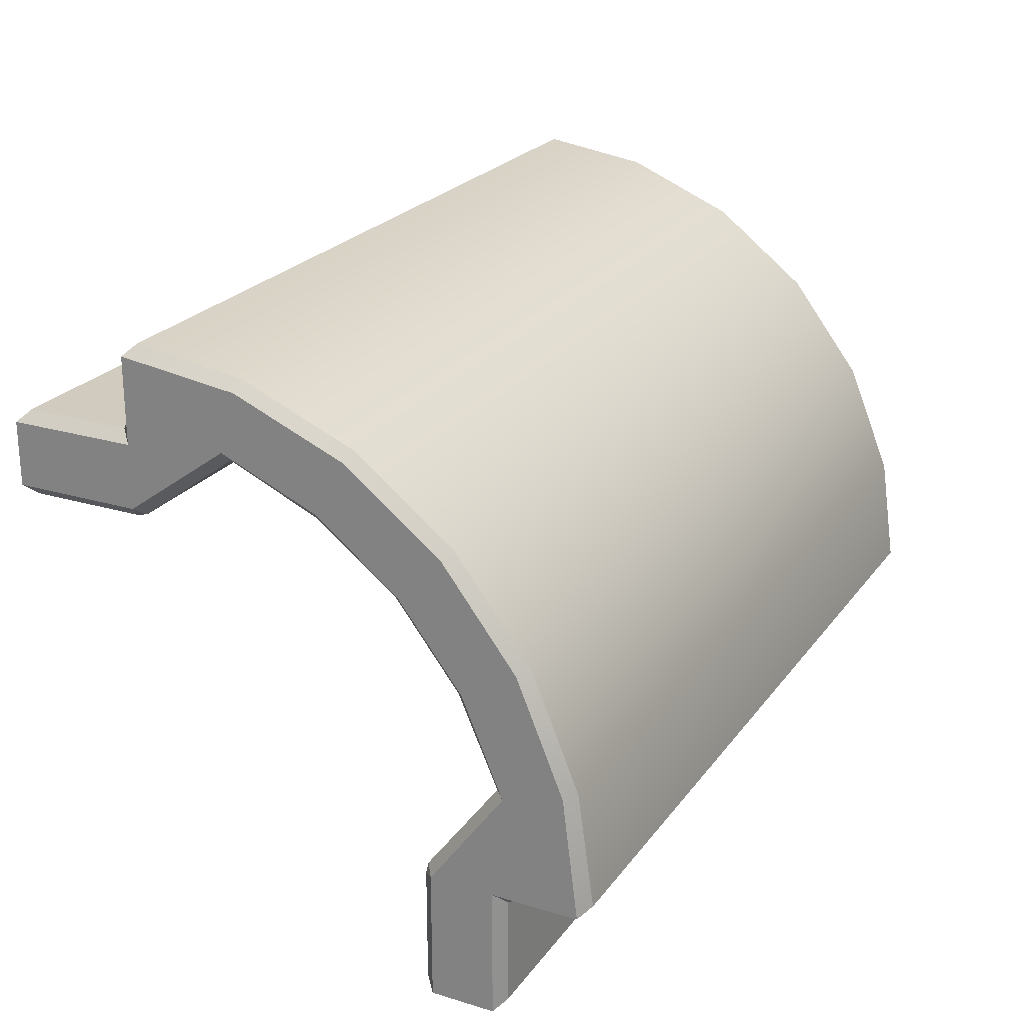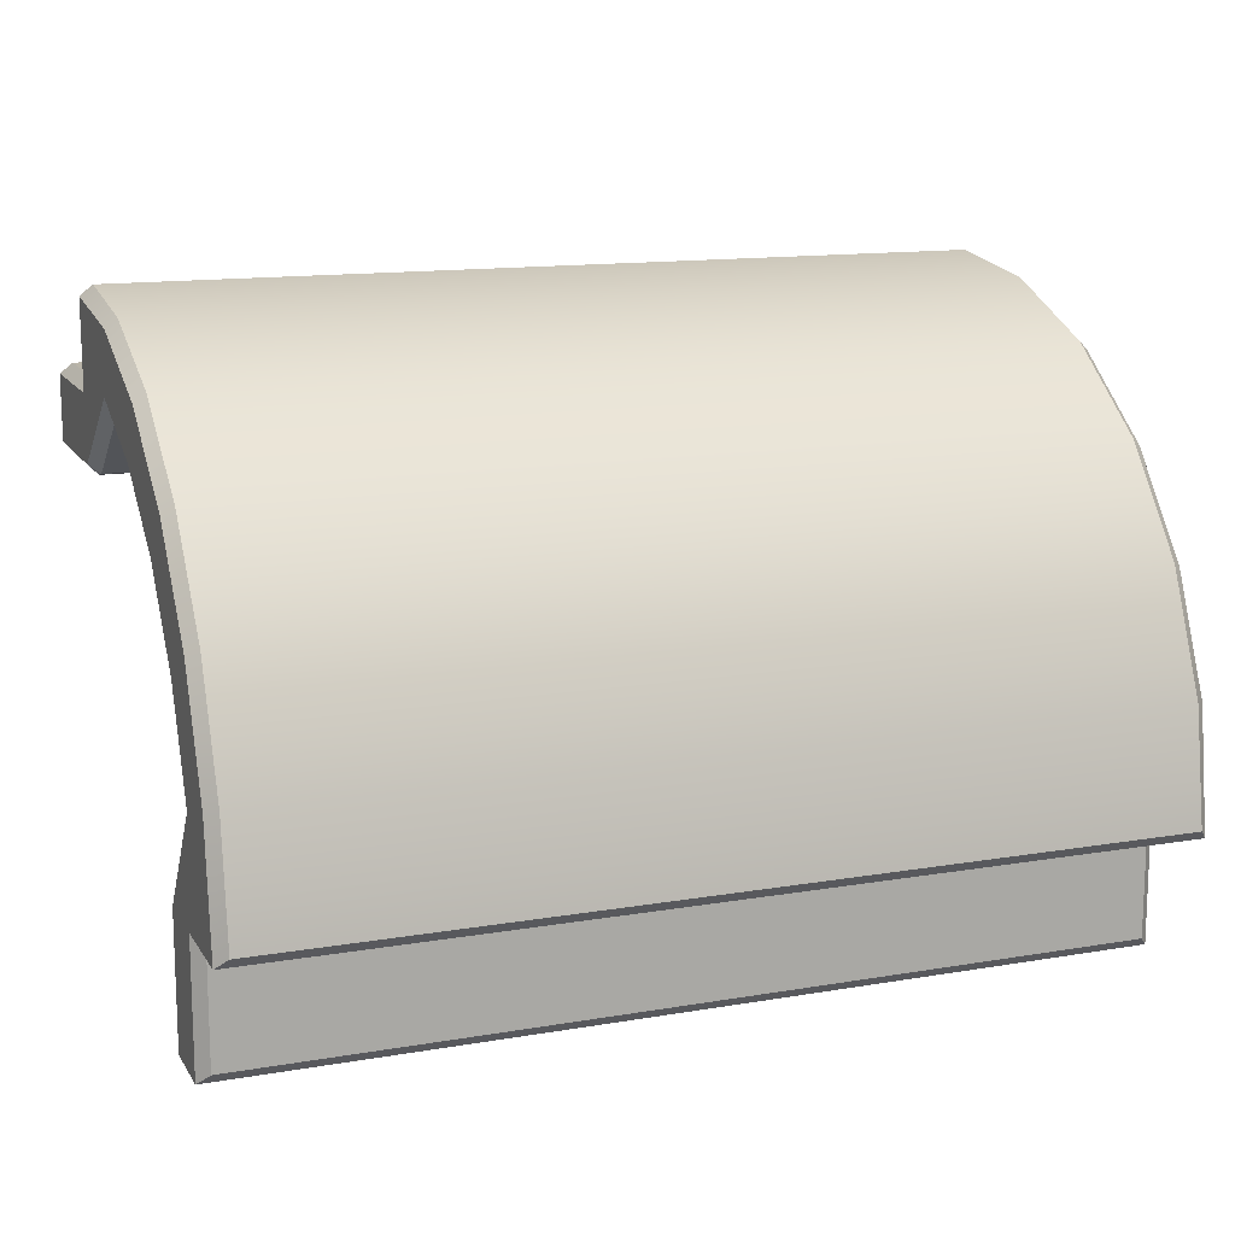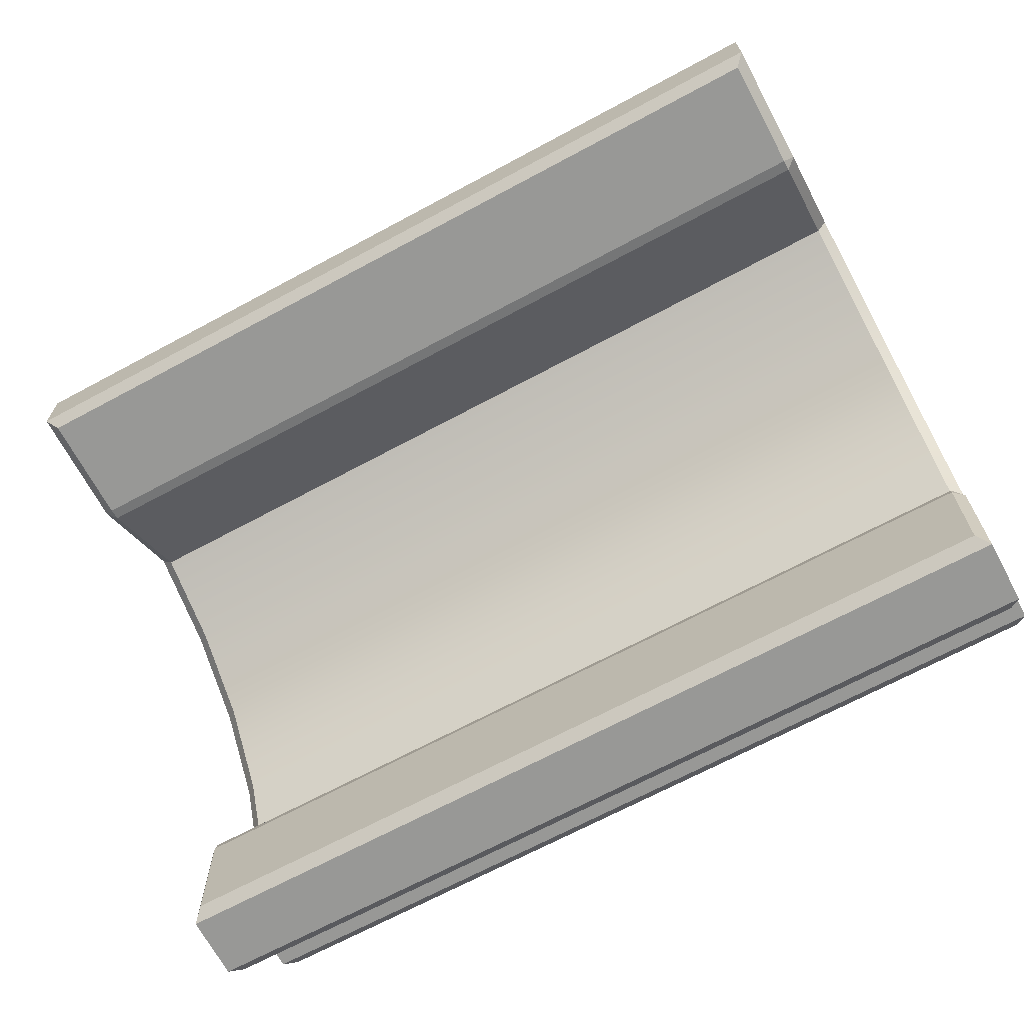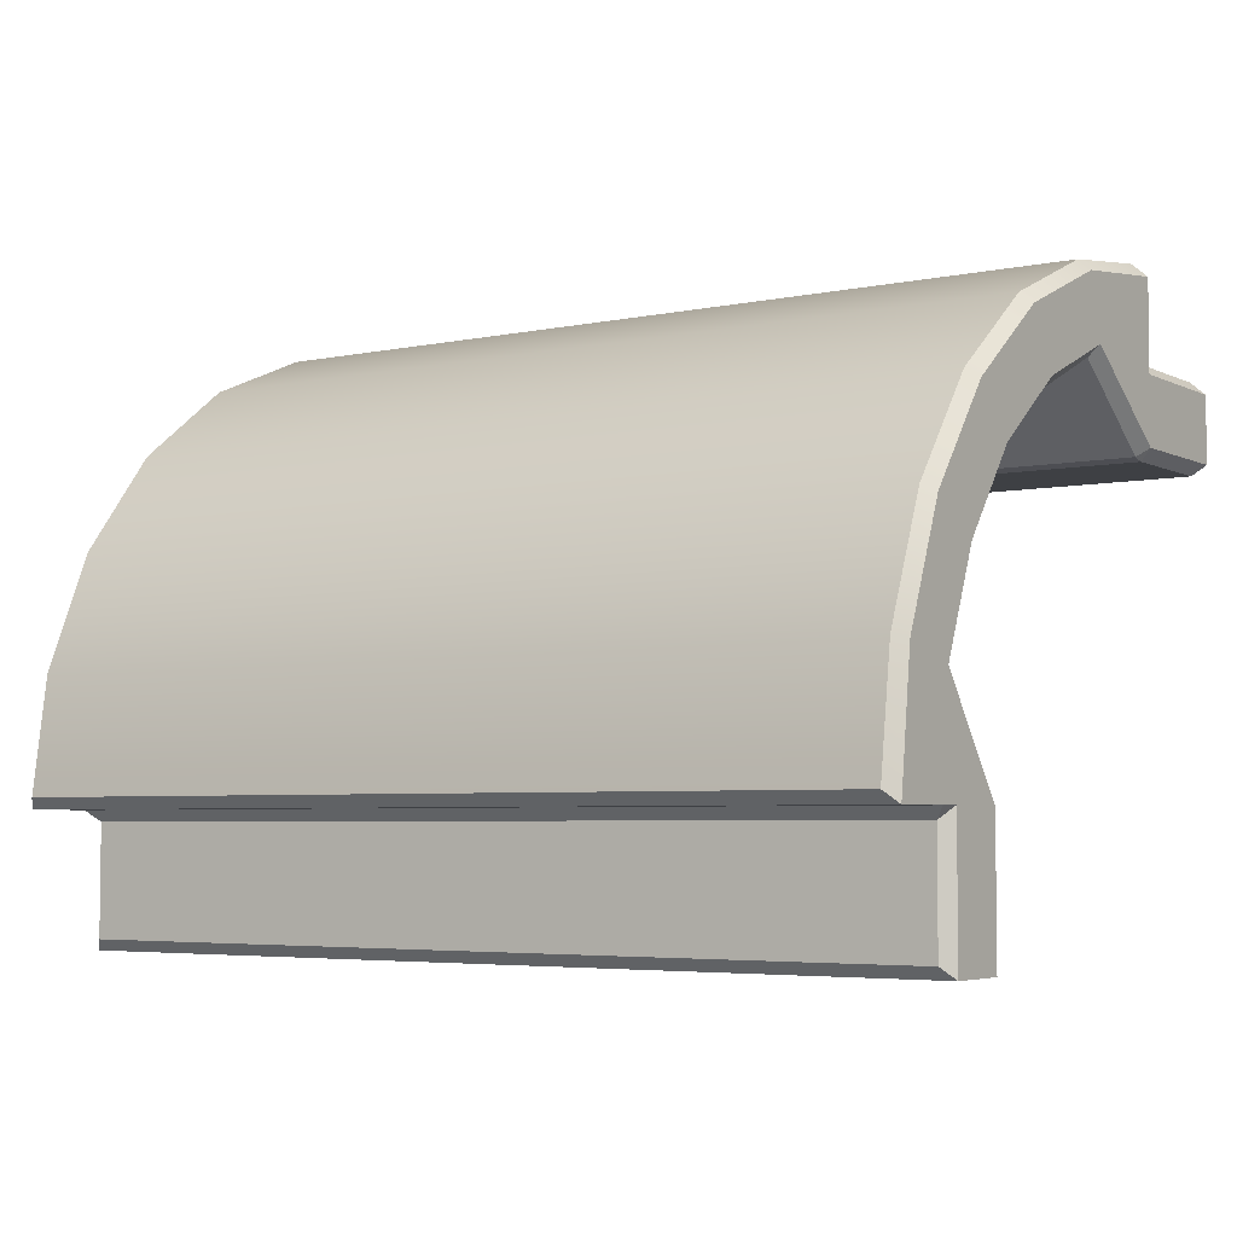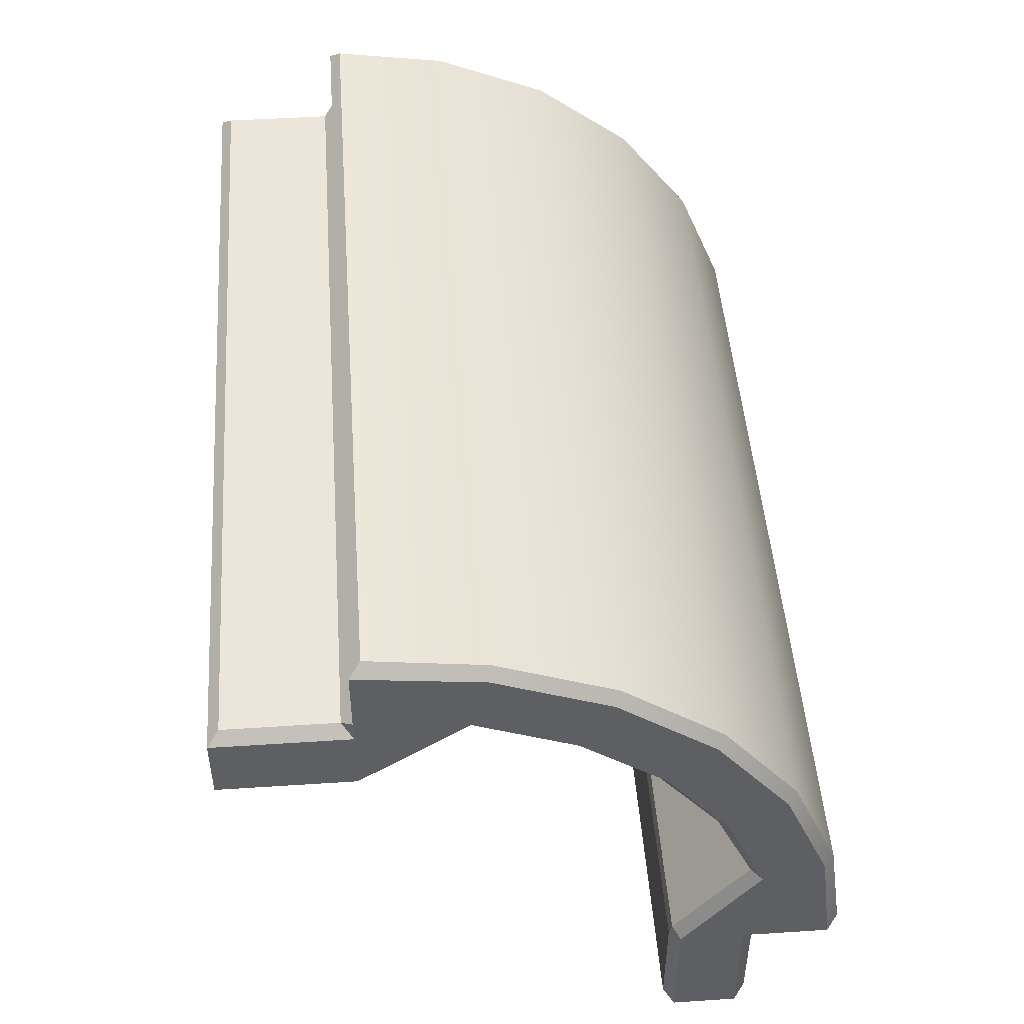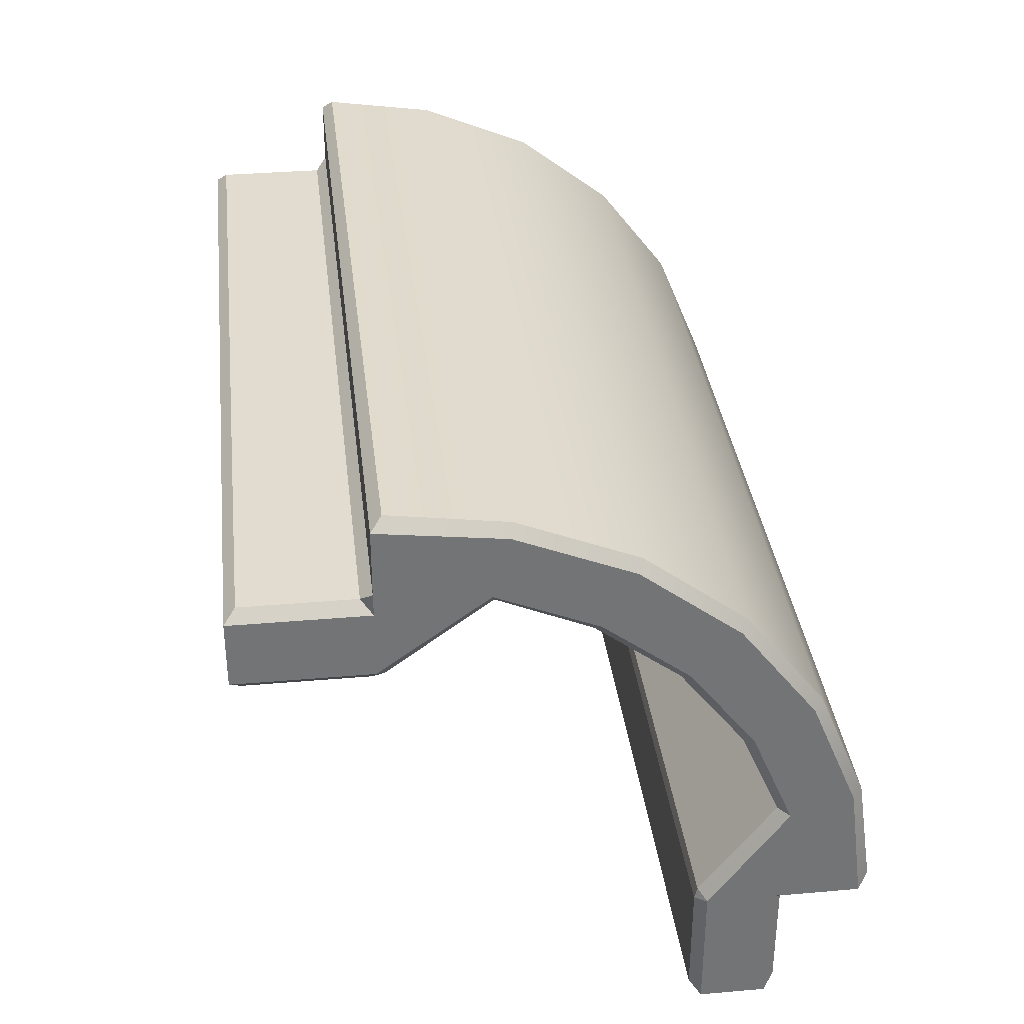
<metadata>
{"format":"obj","ext":"obj","renderer":"f3d","projection":"perspective","resolution":1024,"background":"white","views":[{"elev":23.5,"azim":117.0,"up":"+Z"},{"elev":13.6,"azim":159.0,"up":"+Z"},{"elev":-68.5,"azim":-151.7,"up":"+Y"},{"elev":-4.6,"azim":34.2,"up":"+Y"},{"elev":48.1,"azim":85.8,"up":"+Z"},{"elev":34.3,"azim":83.3,"up":"+Z"}]}
</metadata>
<code>
g housekit_roof_x2
v -3.661e-05 1.575 -0.0441
v -0.04413 1.619 0
v -0.04413 1.531 0.001046
v -3.661e-05 1.237 0.03252
v -3.661e-05 1.225 -0.01468
v -0.04413 1.269 0
v 3.5 1.237 0.03252
v 3.544 1.269 0
v 3.5 1.225 -0.01468
v 3.544 1.619 0
v 3.5 1.575 -0.0441
v 3.544 1.531 0.001046
v 3.5 -0.0441 1.575
v 3.544 0 1.619
v 3.544 0.001046 1.531
v 3.5 0.03252 1.237
v 3.5 -0.01468 1.225
v 3.544 0 1.269
v -3.65e-05 0.03252 1.237
v -0.04413 0 1.269
v -3.65e-05 -0.01468 1.225
v -0.04413 0 1.619
v -3.648e-05 -0.0441 1.575
v -0.04413 0.001046 1.531
v 3.5 1.575 -0.0441
v -3.661e-05 1.575 -0.0441
v -3.661e-05 1.575 -0.4809
v 3.5 1.575 -0.4809
v -3.661e-05 1.575 -0.0441
v -0.04413 1.531 0.001046
v -0.04413 1.531 -0.525
v -3.661e-05 1.575 -0.4809
v 3.5 1.225 -0.01468
v 3.5 1.225 -0.4809
v -3.661e-05 1.225 -0.4809
v -3.661e-05 1.225 -0.01468
v 3.5 1.575 -0.4809
v -3.661e-05 1.575 -0.4809
v -0.04413 1.531 -0.525
v 3.544 1.531 -0.525
v -0.04413 1.269 0
v -3.661e-05 1.225 -0.01468
v -3.661e-05 1.225 -0.4809
v -0.04413 1.269 -0.525
v 3.544 1.269 0
v 3.544 1.531 -0.525
v 3.544 1.269 -0.525
v 3.544 1.531 0.001046
v 3.544 1.575 0.4209
v 3.544 1.619 0
v 3.544 1.881 0
v 3.544 1.819 0.4874
v 3.544 1.631 0.9415
v 3.544 1.409 0.8134
v 3.544 1.331 1.331
v 3.544 1.15 1.15
v 3.544 0.8134 1.409
v 3.544 0.9415 1.631
v 3.544 0.4209 1.575
v 3.544 0.4874 1.819
v 3.544 0 1.619
v 3.544 0 1.881
v 3.544 0.001046 1.531
v 3.544 0 1.269
v 3.544 -0.525 1.269
v 3.544 -0.525 1.531
v -0.04413 1.269 -0.525
v -3.661e-05 1.225 -0.4809
v 3.5 1.225 -0.4809
v 3.544 1.269 -0.525
v -0.04413 1.881 0
v 3.544 1.881 0
v 3.5 1.925 0.0441
v -3.687e-05 1.925 0.0441
v -0.04413 1.881 0
v -0.04413 1.619 0
v 3.544 1.619 0
v 3.544 1.881 0
v 3.5 1.532 0.4307
v -3.661e-05 1.532 0.4307
v -3.661e-05 1.373 0.7928
v 3.5 1.373 0.7928
v -3.654e-05 1.121 1.121
v 3.5 1.121 1.121
v -3.648e-05 0.7928 1.373
v 3.5 0.7928 1.373
v -3.648e-05 0.4307 1.532
v 3.5 0.4307 1.532
v -3.661e-05 1.237 0.03252
v -3.661e-05 1.532 0.4307
v 3.5 1.532 0.4307
v 3.5 1.237 0.03252
v -3.687e-05 1.859 0.4982
v -3.687e-05 1.925 0.0441
v 3.5 1.925 0.0441
v 3.5 1.859 0.4982
v -3.687e-05 1.667 0.9625
v 3.5 1.667 0.9625
v -3.674e-05 1.361 1.361
v 3.5 1.361 1.361
v -3.661e-05 0.9625 1.667
v 3.5 0.9625 1.667
v -3.661e-05 0.4982 1.859
v 3.5 0.4982 1.859
v -3.661e-05 0.0441 1.925
v 3.5 0.0441 1.925
v -0.04413 1.881 0
v -3.687e-05 1.925 0.0441
v -3.687e-05 1.859 0.4982
v -0.04413 1.819 0.4874
v -3.687e-05 1.667 0.9625
v -0.04413 1.631 0.9415
v -3.674e-05 1.361 1.361
v -0.04413 1.331 1.331
v -0.04413 0.9415 1.631
v -3.661e-05 0.9625 1.667
v -0.04413 0.4874 1.819
v -3.661e-05 0.4982 1.859
v -0.04413 0 1.881
v -3.661e-05 0.0441 1.925
v -3.661e-05 1.532 0.4307
v -0.04413 1.575 0.4209
v -0.04413 1.409 0.8134
v -3.661e-05 1.373 0.7928
v -0.04413 1.15 1.15
v -3.654e-05 1.121 1.121
v -3.648e-05 0.7928 1.373
v -0.04413 0.8134 1.409
v -3.648e-05 0.4307 1.532
v -0.04413 0.4209 1.575
v 3.544 1.881 0
v 3.5 1.859 0.4982
v 3.5 1.925 0.0441
v 3.544 1.819 0.4874
v 3.5 1.667 0.9625
v 3.544 1.631 0.9415
v 3.5 1.361 1.361
v 3.544 1.331 1.331
v 3.544 0.9415 1.631
v 3.5 0.9625 1.667
v 3.544 0.4874 1.819
v 3.5 0.4982 1.859
v 3.544 0 1.881
v 3.5 0.0441 1.925
v 3.5 1.532 0.4307
v 3.544 1.409 0.8134
v 3.544 1.575 0.4209
v 3.5 1.373 0.7928
v 3.544 1.15 1.15
v 3.5 1.121 1.121
v 3.5 0.7928 1.373
v 3.544 0.8134 1.409
v 3.5 0.4307 1.532
v 3.544 0.4209 1.575
v -0.04413 1.269 0
v -0.04413 1.575 0.4209
v -3.661e-05 1.532 0.4307
v -3.661e-05 1.237 0.03252
v 3.5 1.237 0.03252
v 3.5 1.532 0.4307
v 3.544 1.575 0.4209
v 3.544 1.269 0
v 3.544 1.269 0
v 3.544 1.269 -0.525
v 3.5 1.225 -0.4809
v 3.5 1.225 -0.01468
v -3.661e-05 1.237 0.03252
v 3.5 1.237 0.03252
v 3.5 1.225 -0.01468
v -3.661e-05 1.225 -0.01468
v -0.04413 1.531 0.001046
v -0.04413 1.269 -0.525
v -0.04413 1.531 -0.525
v -0.04413 1.269 0
v -0.04413 1.575 0.4209
v -0.04413 1.619 0
v -0.04413 1.819 0.4874
v -0.04413 1.881 0
v -0.04413 1.631 0.9415
v -0.04413 1.409 0.8134
v -0.04413 1.331 1.331
v -0.04413 1.15 1.15
v -0.04413 0.8134 1.409
v -0.04413 0.9415 1.631
v -0.04413 0.4209 1.575
v -0.04413 0.4874 1.819
v -0.04413 0 1.881
v -0.04413 0 1.619
v -0.04413 0.001046 1.531
v -0.04413 0 1.269
v -0.04413 -0.525 1.531
v -0.04413 -0.525 1.269
v -0.04413 1.531 -0.525
v -0.04413 1.269 -0.525
v 3.544 1.269 -0.525
v 3.544 1.531 -0.525
v 3.544 1.531 0.001046
v 3.5 1.575 -0.0441
v 3.5 1.575 -0.4809
v 3.544 1.531 -0.525
v -0.04413 1.619 0
v -3.661e-05 1.575 -0.0441
v 3.5 1.575 -0.0441
v 3.544 1.619 0
v -3.648e-05 -0.0441 1.575
v 3.5 -0.0441 1.575
v 3.5 -0.4809 1.575
v -3.648e-05 -0.4809 1.575
v 3.5 -0.0441 1.575
v 3.544 0.001046 1.531
v 3.544 -0.525 1.531
v 3.5 -0.4809 1.575
v -3.65e-05 -0.01468 1.225
v -3.648e-05 -0.4809 1.225
v 3.5 -0.4809 1.225
v 3.5 -0.01468 1.225
v -3.648e-05 -0.4809 1.575
v 3.5 -0.4809 1.575
v 3.544 -0.525 1.531
v -0.04413 -0.525 1.531
v 3.544 0 1.269
v 3.5 -0.01468 1.225
v 3.5 -0.4809 1.225
v 3.544 -0.525 1.269
v 3.544 -0.525 1.269
v 3.5 -0.4809 1.225
v -3.648e-05 -0.4809 1.225
v -0.04413 -0.525 1.269
v 3.544 0 1.881
v -0.04413 0 1.881
v -3.661e-05 0.0441 1.925
v 3.5 0.0441 1.925
v 3.544 0 1.881
v 3.544 0 1.619
v -0.04413 0 1.619
v -0.04413 0 1.881
v 3.5 0.03252 1.237
v 3.5 0.4307 1.532
v -3.648e-05 0.4307 1.532
v -3.65e-05 0.03252 1.237
v 3.544 0 1.269
v 3.544 0.4209 1.575
v 3.5 0.4307 1.532
v 3.5 0.03252 1.237
v -3.65e-05 0.03252 1.237
v -3.648e-05 0.4307 1.532
v -0.04413 0.4209 1.575
v -0.04413 0 1.269
v -0.04413 0 1.269
v -0.04413 -0.525 1.269
v -3.648e-05 -0.4809 1.225
v -3.65e-05 -0.01468 1.225
v 3.5 0.03252 1.237
v -3.65e-05 0.03252 1.237
v -3.65e-05 -0.01468 1.225
v 3.5 -0.01468 1.225
v 3.544 -0.525 1.531
v 3.544 -0.525 1.269
v -0.04413 -0.525 1.269
v -0.04413 -0.525 1.531
v -0.04413 0.001046 1.531
v -3.648e-05 -0.0441 1.575
v -3.648e-05 -0.4809 1.575
v -0.04413 -0.525 1.531
v 3.544 0 1.619
v 3.5 -0.0441 1.575
v -3.648e-05 -0.0441 1.575
v -0.04413 0 1.619
g housekit_roof_x2_0
f 3 2 1
f 6 5 4
f 9 8 7
f 12 11 10
f 15 14 13
f 18 17 16
f 21 20 19
f 24 23 22
f 27 26 25
f 28 27 25
f 31 30 29
f 32 31 29
f 35 34 33
f 36 35 33
f 39 38 37
f 40 39 37
f 43 42 41
f 44 43 41
f 47 46 45
f 46 48 45
f 48 49 45
f 48 50 49
f 50 51 49
f 51 52 49
f 52 53 49
f 53 54 49
f 53 55 54
f 55 56 54
f 56 55 57
f 55 58 57
f 57 58 59
f 58 60 59
f 59 60 61
f 60 62 61
f 63 59 61
f 59 63 64
f 65 64 63
f 66 65 63
f 69 68 67
f 70 69 67
f 73 72 71
f 74 73 71
f 77 76 75
f 78 77 75
f 81 80 79
f 82 81 79
f 83 81 82
f 84 83 82
f 83 84 85
f 84 86 85
f 85 86 87
f 86 88 87
f 91 90 89
f 92 91 89
f 95 94 93
f 96 95 93
f 96 93 97
f 98 96 97
f 98 97 99
f 100 98 99
f 99 101 100
f 101 102 100
f 101 103 102
f 103 104 102
f 103 105 104
f 105 106 104
f 109 108 107
f 110 109 107
f 111 109 110
f 112 111 110
f 113 111 112
f 114 113 112
f 113 114 115
f 116 113 115
f 116 115 117
f 118 116 117
f 118 117 119
f 120 118 119
f 123 122 121
f 124 123 121
f 125 123 124
f 126 125 124
f 125 126 127
f 128 125 127
f 128 127 129
f 130 128 129
f 133 132 131
f 132 134 131
f 132 135 134
f 135 136 134
f 135 137 136
f 137 138 136
f 138 137 139
f 137 140 139
f 139 140 141
f 140 142 141
f 141 142 143
f 142 144 143
f 147 146 145
f 146 148 145
f 146 149 148
f 149 150 148
f 150 149 151
f 149 152 151
f 151 152 153
f 152 154 153
f 157 156 155
f 158 157 155
f 161 160 159
f 162 161 159
f 165 164 163
f 166 165 163
f 169 168 167
f 170 169 167
f 173 172 171
f 172 174 171
f 175 171 174
f 171 175 176
f 175 177 176
f 177 178 176
f 179 177 175
f 180 179 175
f 181 179 180
f 182 181 180
f 181 182 183
f 184 181 183
f 184 183 185
f 186 184 185
f 187 186 185
f 188 187 185
f 189 188 185
f 189 185 190
f 191 189 190
f 192 191 190
f 195 194 193
f 196 195 193
f 199 198 197
f 200 199 197
f 203 202 201
f 204 203 201
f 207 206 205
f 208 207 205
f 211 210 209
f 212 211 209
f 215 214 213
f 216 215 213
f 219 218 217
f 220 219 217
f 223 222 221
f 224 223 221
f 227 226 225
f 228 227 225
f 231 230 229
f 232 231 229
f 235 234 233
f 236 235 233
f 239 238 237
f 240 239 237
f 243 242 241
f 244 243 241
f 247 246 245
f 248 247 245
f 251 250 249
f 252 251 249
f 255 254 253
f 256 255 253
f 259 258 257
f 260 259 257
f 263 262 261
f 264 263 261
f 267 266 265
f 268 267 265

</code>
